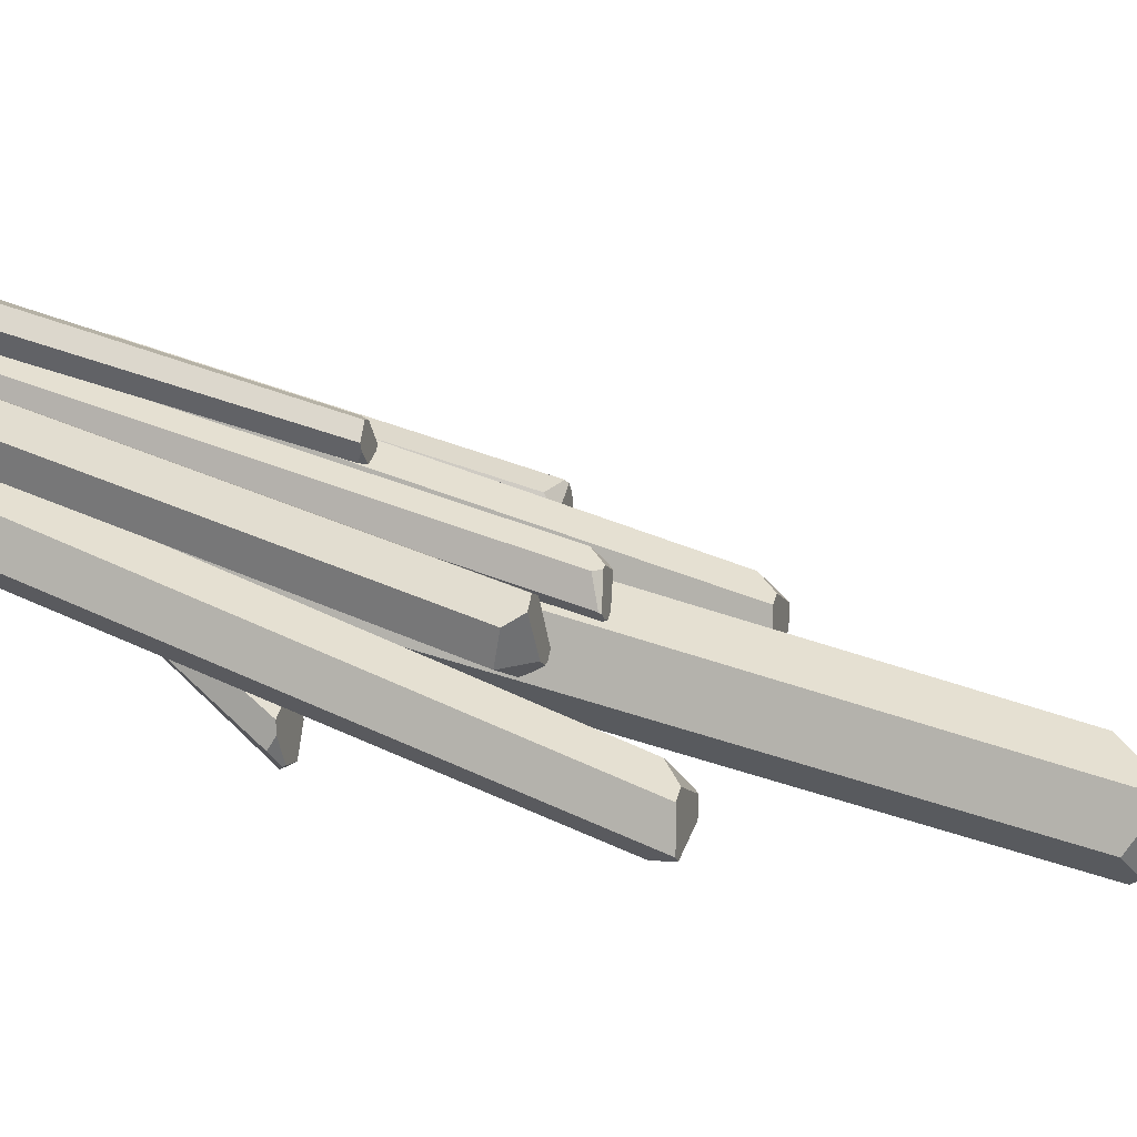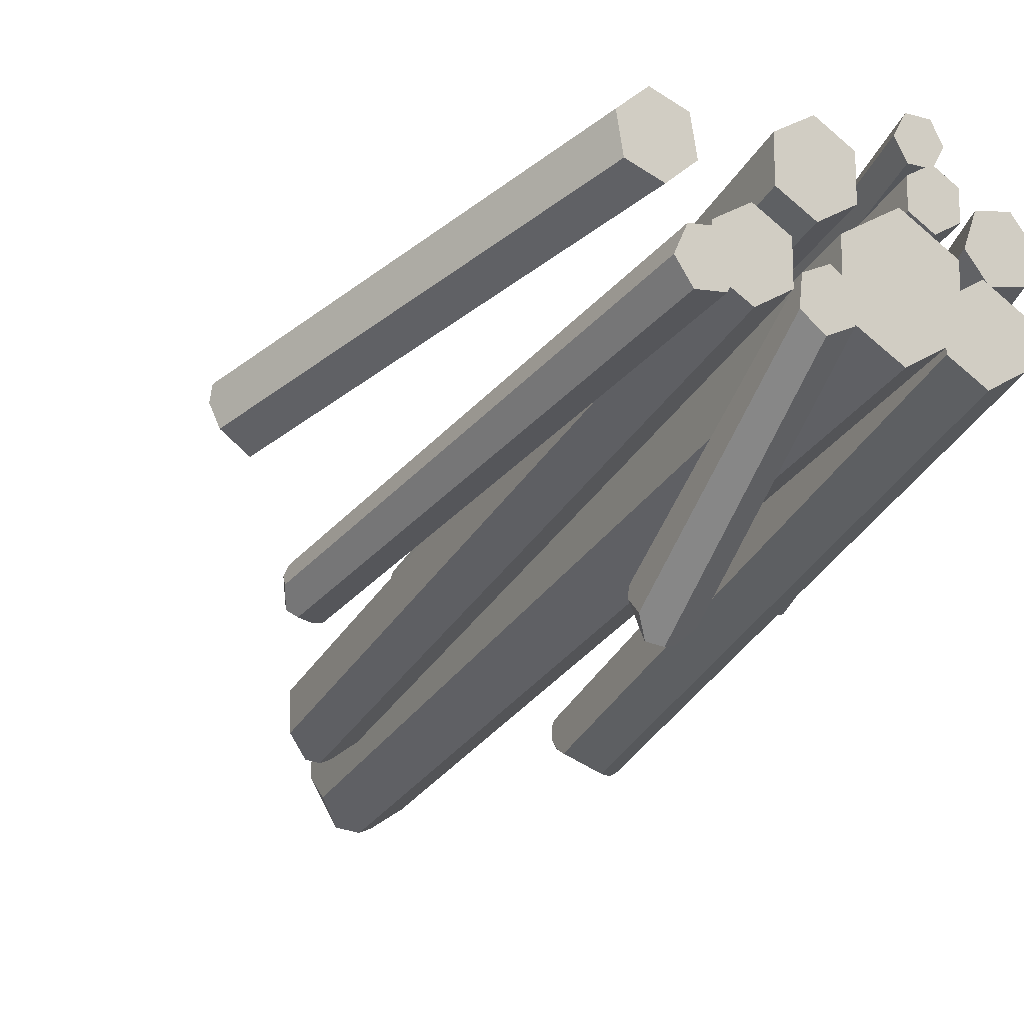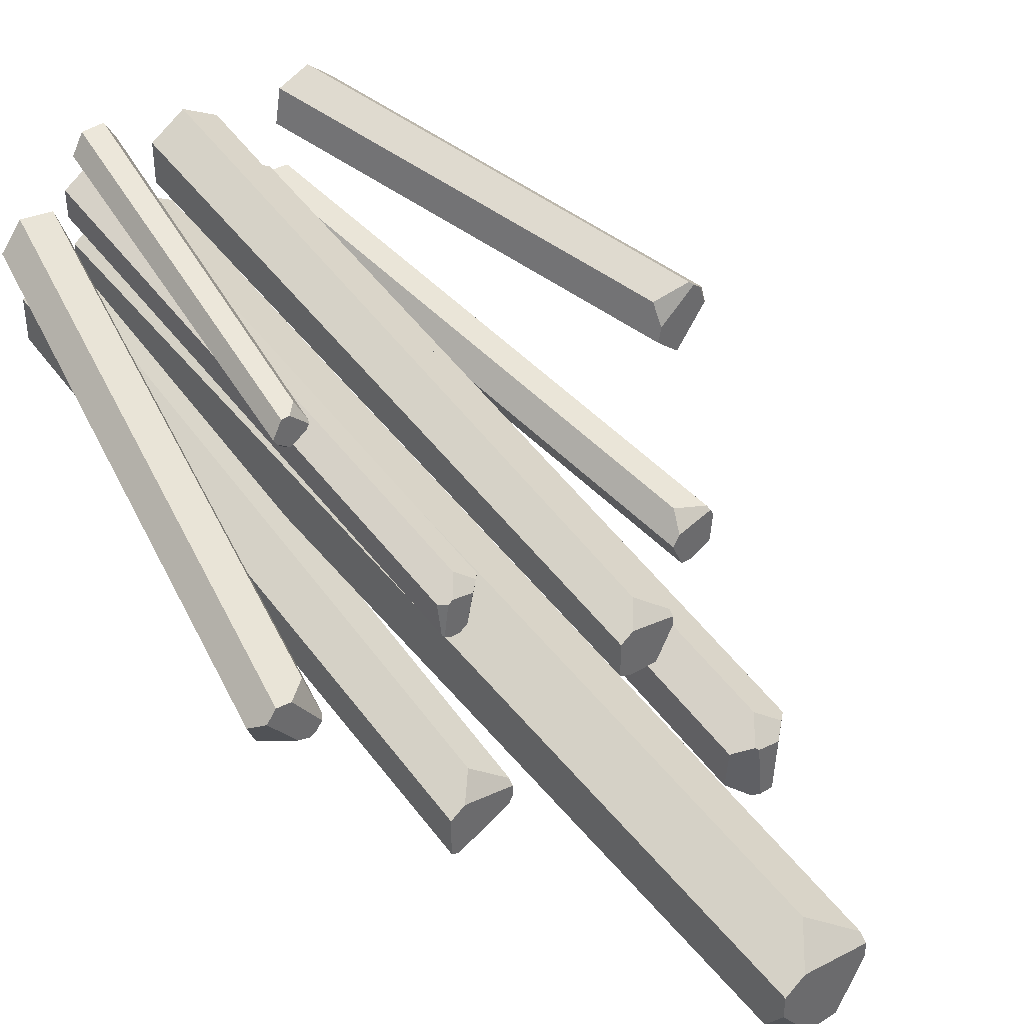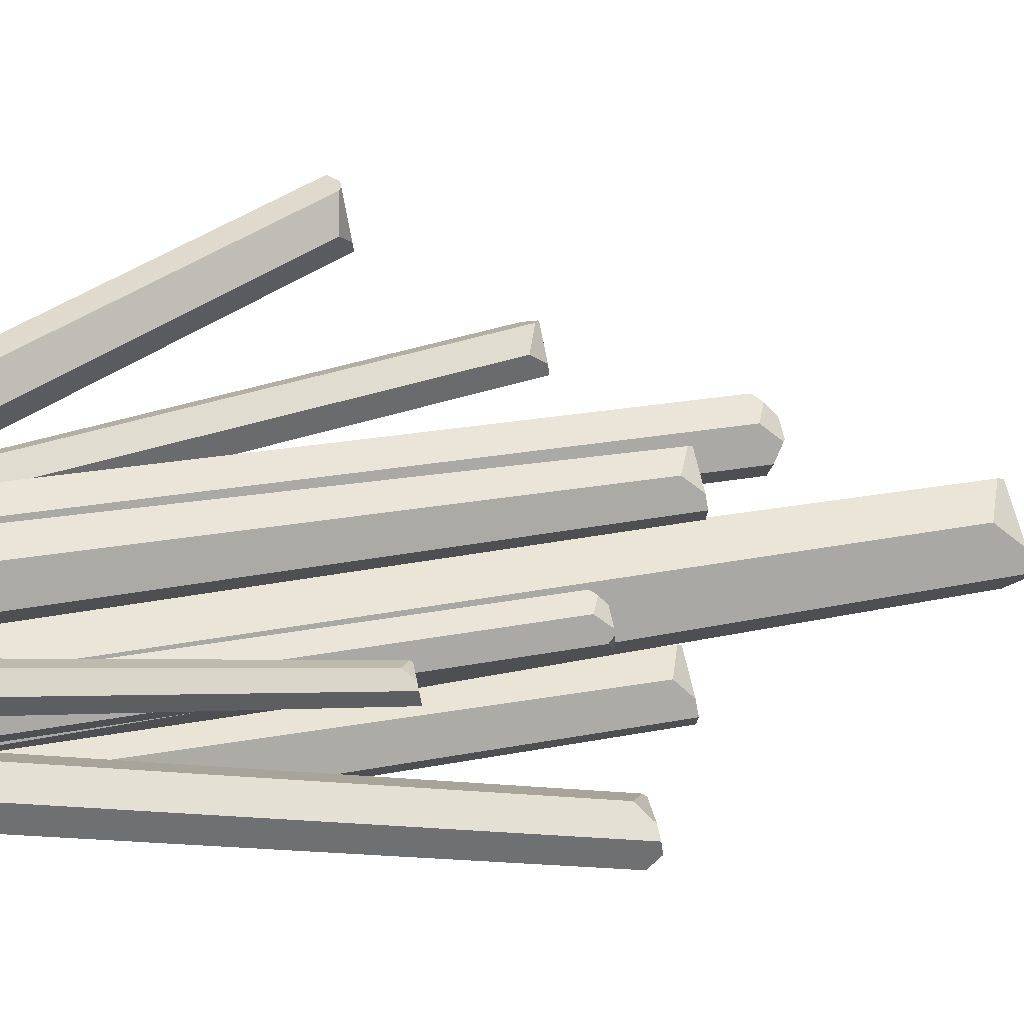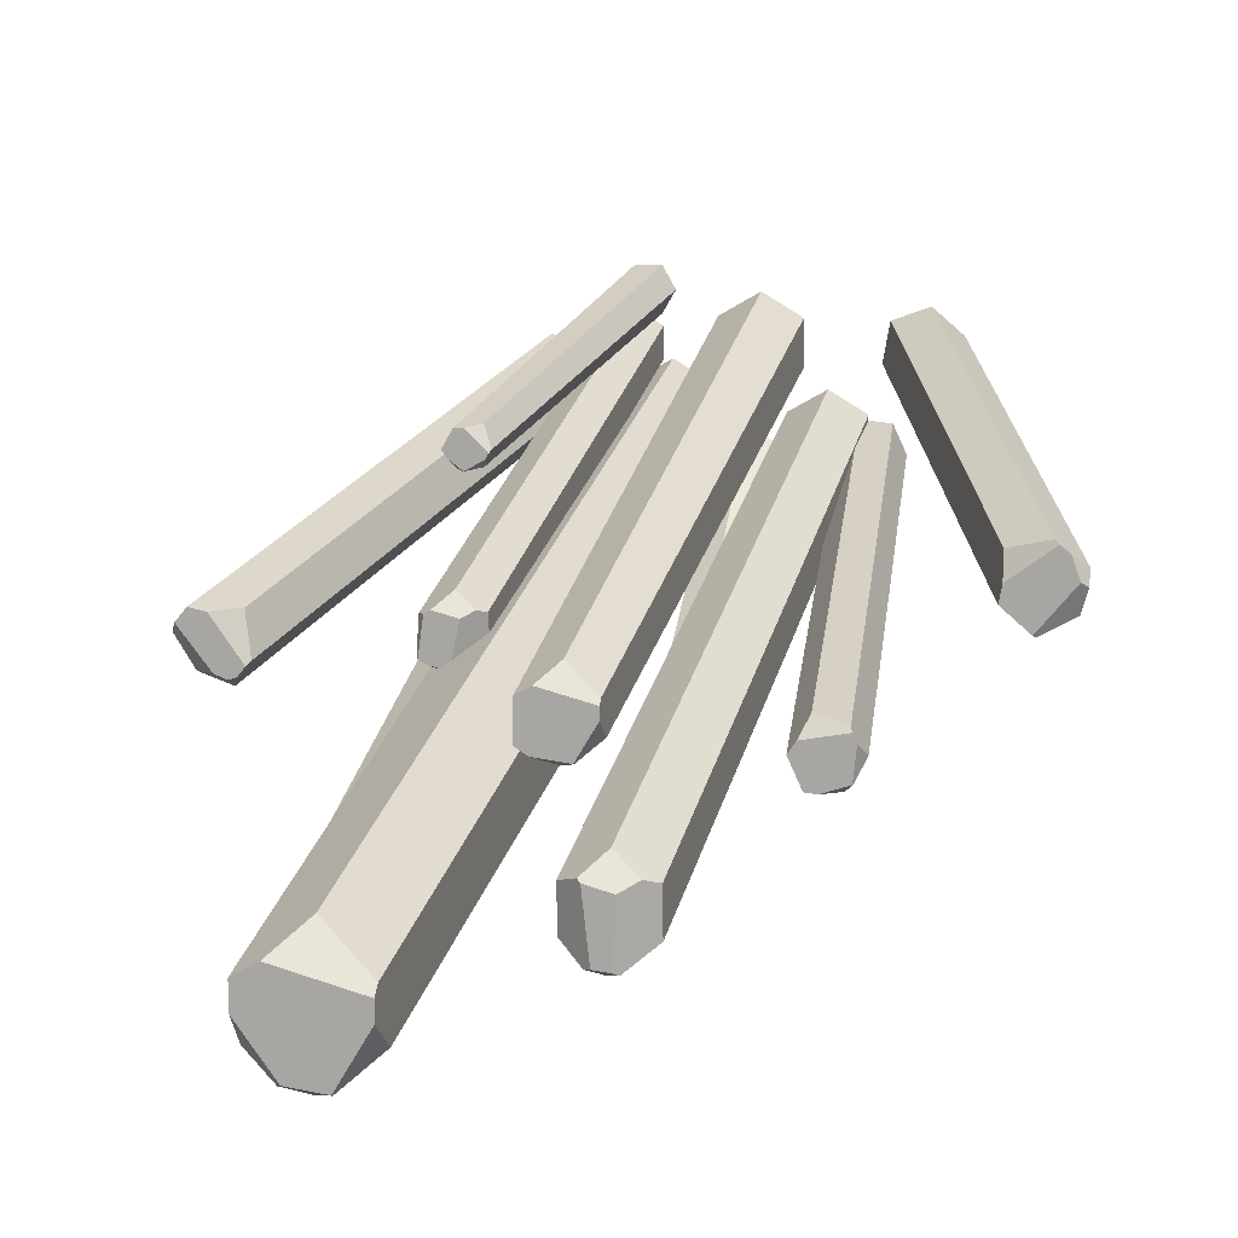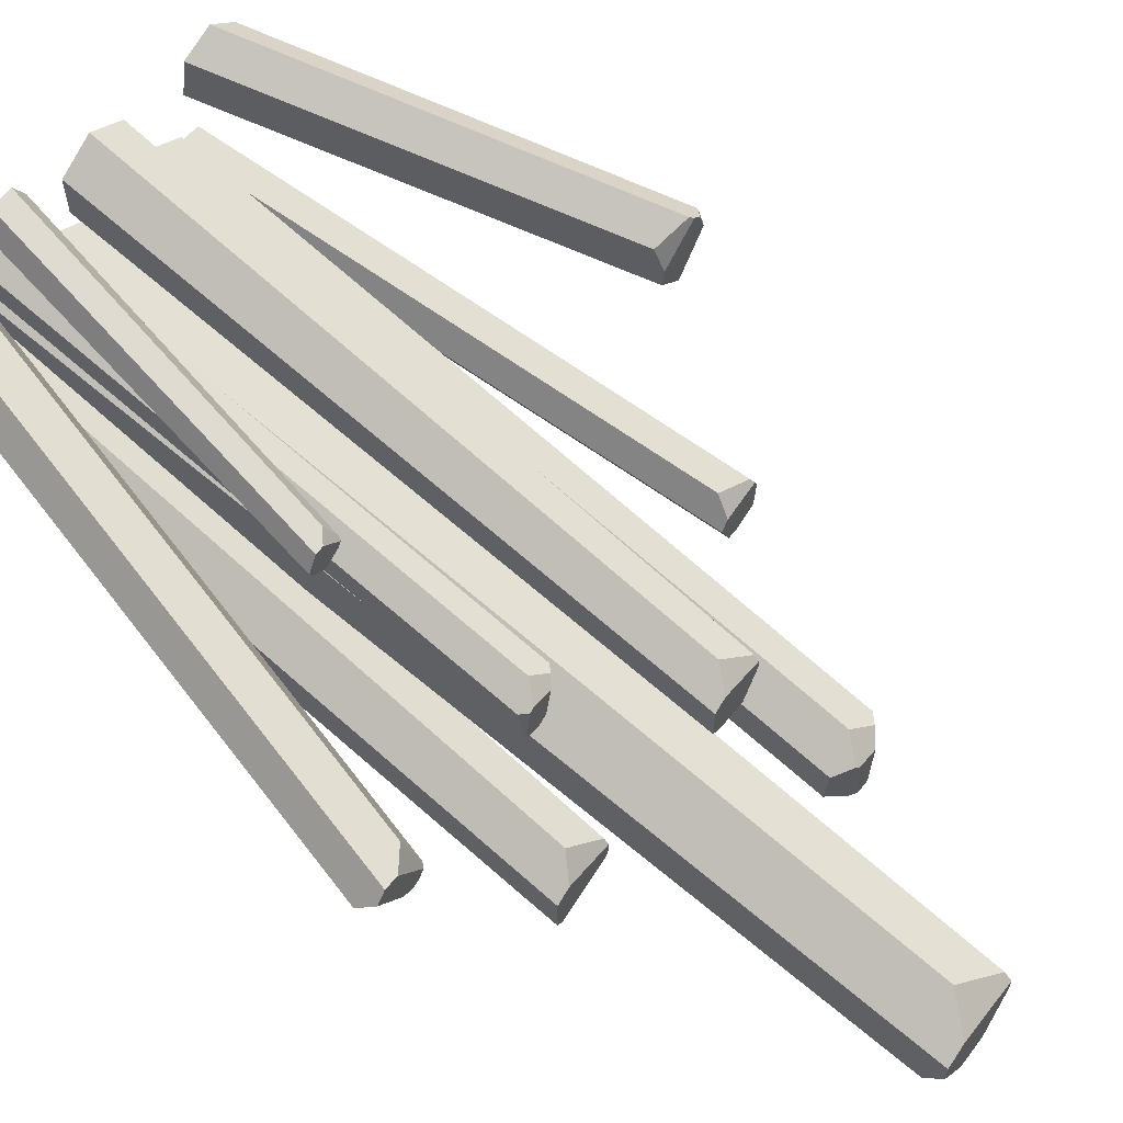
<metadata>
{"format":"obj","ext":"obj","renderer":"f3d","projection":"perspective","resolution":1024,"background":"white","views":[{"elev":4.1,"azim":106.3,"up":"+Z"},{"elev":-15.6,"azim":-29.4,"up":"+Z"},{"elev":39.9,"azim":138.6,"up":"+Z"},{"elev":76.2,"azim":78.1,"up":"+Z"},{"elev":11.0,"azim":-165.1,"up":"+Z"},{"elev":60.1,"azim":126.5,"up":"+Z"}]}
</metadata>
<code>
o crystal_22
v 0.4627 -0 0.1763
v 1.144 -0 0.5696
v 1.144 -0 1.356
v 1.038 11.4 -1.662
v 0.4627 -0 1.75
v -0.2185 -0 1.356
v -0.2185 -0 0.5696
v 0.7805 11.4 -1.513
v 0.4627 11.04 -1.219
v -0.1128 11.31 -1.634
v -0.1128 11.4 -1.728
v 0.4627 11.19 -2.596
v -0.1128 11.05 -2.22
v -0.1128 11.4 -1.929
v 0.2322 11.38 -2.52
v 0.2355 11.4 -2.51
v -1.201 -0 0.4691
v -0.7669 -0 0.7197
v -0.7669 -0 1.221
v -1.201 -0 1.471
v -1.635 -0 1.221
v -1.635 -0 0.7197
v -1.201 8.725 -1.201
v -1.201 8.844 -2.239
v -1.635 8.75 -1.459
v -1.635 8.726 -1.953
v -1.494 8.864 -1.412
v -1.316 9 -1.508
v -1.334 8.953 -2.195
v -1.276 9 -2.165
v -0.7669 8.776 -1.968
v -0.7669 8.816 -1.479
v -0.9826 8.976 -1.403
v -1.021 9 -1.437
v -1.026 8.945 -2.169
v -1.101 9 -2.147
v -0.4806 -0 1.42
v -0.0234 -0 1.684
v -0.1069 7.806 -0.6406
v -0.0234 -0 2.212
v -0.1069 7.806 -0.2091
v -0.4806 -0 2.476
v -0.9378 -0 2.212
v -0.9378 -0 1.684
v -0.2742 7.806 -0.1125
v -0.4806 7.57 0.07836
v -0.8543 7.746 -0.1909
v -0.8543 7.806 -0.2519
v -0.2485 7.806 -0.7224
v -0.4806 7.671 -0.8155
v -0.8543 7.578 -0.5714
v -0.8543 7.806 -0.3821
v -0.6303 7.794 -0.7663
v -0.6282 7.806 -0.7598
v 0.8743 -0 1.559
v 1.182 -0 1.736
v 1.182 -0 2.091
v 0.8743 -0 2.268
v 0.567 -0 2.091
v 0.567 -0 1.736
v 1.044 6.491 0.2192
v 0.8743 6.296 0.3762
v 1.065 6.491 -0.2822
v 0.8743 6.38 -0.3588
v 0.567 6.317 0.1925
v 0.567 6.251 -0.1424
v 0.6545 6.4 0.2178
v 0.7704 6.491 0.1535
v 0.8119 6.431 -0.3383
v 0.8707 6.491 -0.3014
v 1.182 6.465 -0.2072
v 1.182 6.398 0.168
v 1.106 6.491 0.1834
v 1.164 6.491 -0.2254
v 1.423 -0 0.111
v 1.9 -0 0.3863
v 1.852 7.366 -2.308
v 1.9 -0 0.9368
v 1.852 7.366 -1.813
v 1.423 -0 1.212
v 0.9463 -0 0.9368
v 0.9463 -0 0.3863
v 1.66 7.366 -1.702
v 1.423 7.144 -1.483
v 0.9943 7.309 -1.792
v 0.9943 7.366 -1.862
v 0.9943 7.366 -2.011
v 0.9943 7.104 -2.211
v 1.759 7.366 -2.362
v 1.423 7 -2.419
v 1.048 7.366 -2.101
v 0.9943 7.231 -2.148
v -2.548 -0 1.621
v -2.12 -0 1.465
v -1.771 -0 1.758
v -3.689 4.606 0.1477
v -1.85 -0 2.206
v -2.278 -0 2.362
v -2.627 -0 2.069
v -3.725 4.606 0.3485
v -3.711 4.472 0.645
v -4.182 4.572 0.7644
v -4.231 4.606 0.723
v -4.49 4.476 0.5063
v -4.337 4.606 0.6347
v -4.029 4.583 -0.1369
v -4.004 4.606 -0.1163
v -4.406 4.466 0.06137
v -4.422 4.606 0.3871
v -4.493 4.543 0.335
v -1.839 -0 0.5254
v -1.486 -0 0.5564
v -2.31 6.491 -1.212
v -1.336 -0 0.8779
v -2.16 6.491 -0.8904
v -1.539 -0 1.169
v -1.893 -0 1.138
v -2.043 -0 0.8161
v -2.252 6.491 -0.7602
v -2.339 6.296 -0.5462
v -2.711 6.442 -0.6171
v -2.732 6.491 -0.6625
v -2.444 6.491 -1.224
v -2.65 6.38 -1.212
v -2.843 6.303 -0.9006
v -2.778 6.491 -0.7596
v -2.744 6.481 -1.124
v -2.74 6.491 -1.12
v -0.4197 -0 0.3341
v -0.09555 -0 0.4785
v -0.0585 -0 0.8314
v -0.05411 2.809 -1.46
v -0.3456 -0 1.04
v -0.6697 -0 0.8955
v -0.7068 -0 0.5426
v -0.2093 2.809 -1.347
v -0.3933 2.574 -1.137
v -0.7902 2.749 -1.364
v -0.7965 2.809 -1.425
v -0.4859 2.675 -2.02
v -0.8296 2.582 -1.74
v -0.81 2.809 -1.553
v -0.6286 2.797 -1.956
v -0.6259 2.809 -1.949
v -0.0987 2.692 -1.785
v -0.0709 2.809 -1.62
v -0.3025 2.778 -1.968
v -0.3155 2.809 -1.951
v 0.8763 -0 2.219
v 1.023 -0 2.473
v 1.63 4.333 1.33
v 0.8763 -0 2.728
v 1.51 4.333 1.538
v 0.5825 -0 2.728
v 0.4355 -0 2.473
v 0.5825 -0 2.219
v 1.402 4.333 1.538
v 1.25 4.201 1.572
v 1.144 4.299 1.338
v 1.161 4.333 1.309
v 1.584 4.333 1.251
v 1.498 4.258 1.141
v 1.25 4.206 1.155
v 1.198 4.333 1.246
v 1.413 4.326 1.123
v 1.412 4.333 1.127
v 1.927 -0 1.228
v 2.076 -0 1.637
v 1.796 -0 1.971
v 3.337 6.491 0.1353
v 1.367 -0 1.896
v 1.218 -0 1.486
v 1.498 -0 1.152
v 3.145 6.491 0.1014
v 2.861 6.296 0.1151
v 2.747 6.442 -0.3359
v 2.786 6.491 -0.3831
v 2.871 6.491 -0.4839
v 2.984 6.261 -0.6183
v 2.958 6.491 -0.514
v 2.948 6.373 -0.5758
v 3.568 6.288 -0.1407
v 3.461 6.491 -0.01327
v 3.39 6.167 -0.5158
v 3.098 6.491 -0.4632
v 3.385 6.17 -0.5179
v 1.04 11.18 -2.258
v 1.038 11.4 -1.942
v 0.6929 11.33 -2.504
v 0.6395 11.4 -2.47
f 11 10 9 8
f 1 2 3 5 6 7
f 5 9 10 6
f 3 4 8 9 5
f 16 15 13 14
f 189 190 188 187
f 189 12 15 16 190
f 188 190 16 14 11 8 4
f 6 10 11 14 13 7
f 7 13 15 12 1
f 33 32 31 35 36 34
f 17 18 19 20 21 22
f 27 28 30 29 26 25
f 35 24 29 30 36
f 34 36 30 28
f 22 26 29 24 17
f 20 23 27 25 21
f 21 25 26 22
f 28 27 23 33 34
f 19 32 33 23 20
f 18 31 32 19
f 17 24 35 31 18
f 38 39 41 40
f 48 47 46 45
f 37 38 40 42 43 44
f 42 46 47 43
f 40 41 45 46 42
f 54 53 51 52
f 37 50 49 39 38
f 49 50 53 54
f 39 49 54 52 48 45 41
f 43 47 48 52 51 44
f 44 51 53 50 37
f 71 74 73 72
f 68 67 62 61
f 55 56 57 58 59 60
f 67 68 70 69 66 65
f 63 64 69 70
f 74 63 70 68 61 73
f 60 66 69 64 55
f 58 62 67 65 59
f 59 65 66 60
f 57 72 73 61 62 58
f 56 71 72 57
f 55 64 63 74 71 56
f 76 77 79 78
f 86 85 84 83
f 75 76 78 80 81 82
f 80 84 85 81
f 78 79 83 84 80
f 91 92 87
f 88 92 91 89 90
f 75 90 89 77 76
f 77 89 91 87 86 83 79
f 81 85 86 87 92 88 82
f 82 88 90 75
f 103 102 101 100
f 93 94 95 97 98 99
f 97 101 102 98
f 95 96 100 101 97
f 109 110 104 105
f 107 106 108 110 109
f 107 109 105 103 100 96
f 98 102 103 105 104 99
f 99 104 110 108 93
f 94 106 107 96 95
f 93 108 106 94
f 112 113 115 114
f 122 121 120 119
f 111 112 114 116 117 118
f 116 120 121 117
f 114 115 119 120 116
f 128 127 125 126
f 111 124 123 113 112
f 123 124 127 128
f 113 123 128 126 122 119 115
f 117 121 122 126 125 118
f 118 125 127 124 111
f 139 138 137 136
f 129 130 131 133 134 135
f 133 137 138 134
f 131 132 136 137 133
f 144 143 141 142
f 147 148 146 145
f 147 140 143 144 148
f 146 148 144 142 139 136 132
f 134 138 139 142 141 135
f 135 141 143 140 129
f 130 145 146 132 131
f 129 140 147 145 130
f 150 151 153 152
f 160 159 158 157
f 149 150 152 154 155 156
f 154 158 159 155
f 152 153 157 158 154
f 166 165 163 164
f 149 162 161 151 150
f 161 162 165 166
f 151 161 166 164 160 157 153
f 155 159 160 164 163 156
f 156 163 165 162 149
f 177 176 175 174
f 167 168 169 171 172 173
f 171 175 176 172
f 169 170 174 175 171
f 180 181 178
f 183 185 180 178 177 174 170
f 172 176 177 178 181 179 173
f 179 181 180 185 186
f 173 179 186 184 167
f 183 182 184 186 185
f 168 182 183 170 169
f 167 184 182 168
f 2 187 188 4 3
f 1 12 189 187 2

</code>
